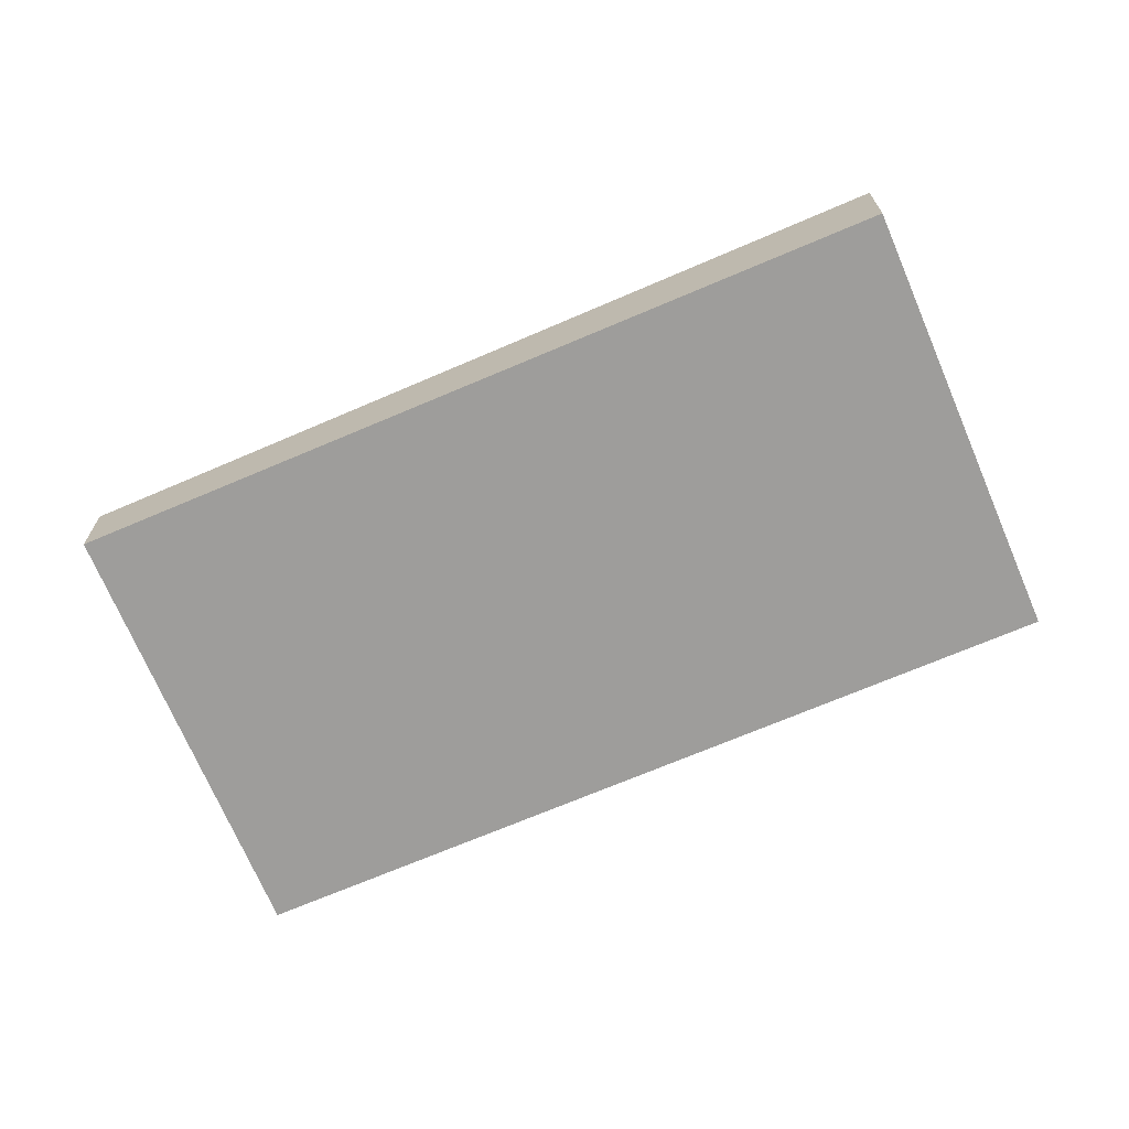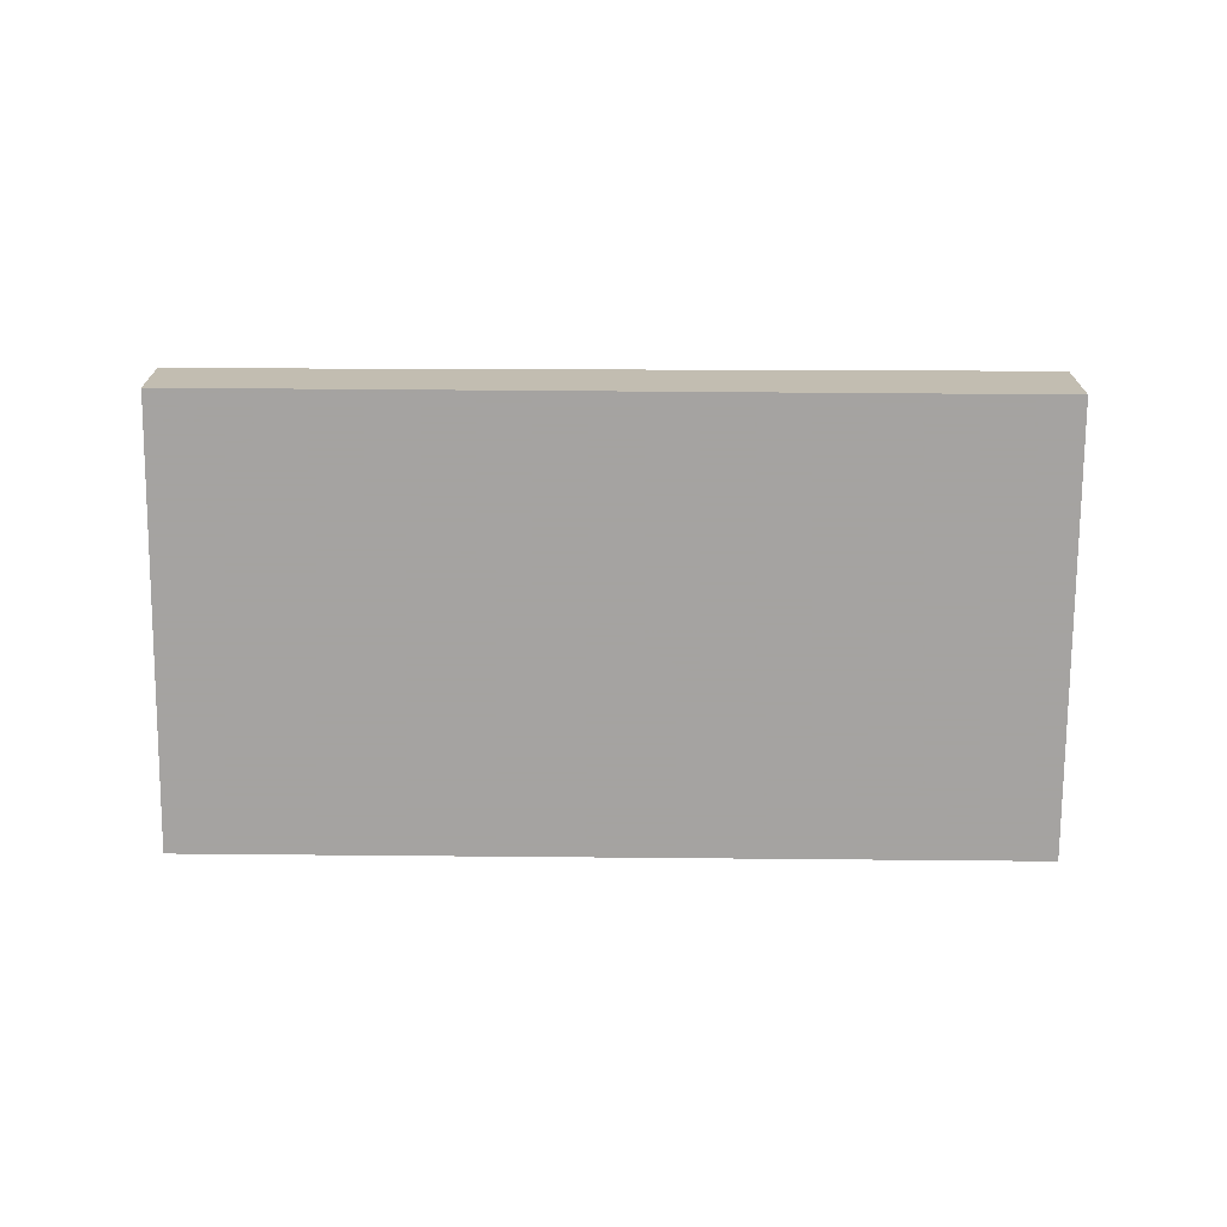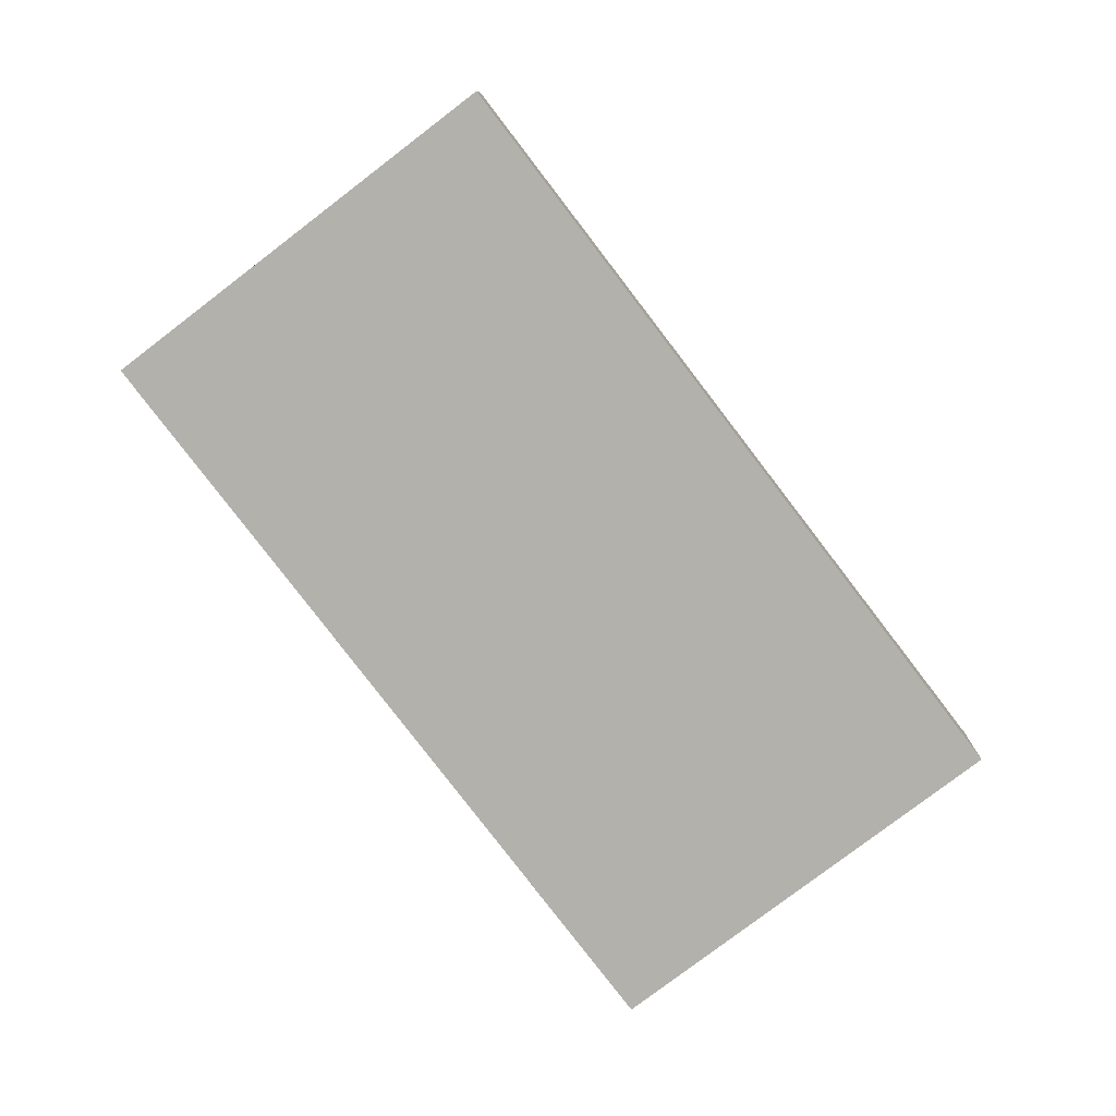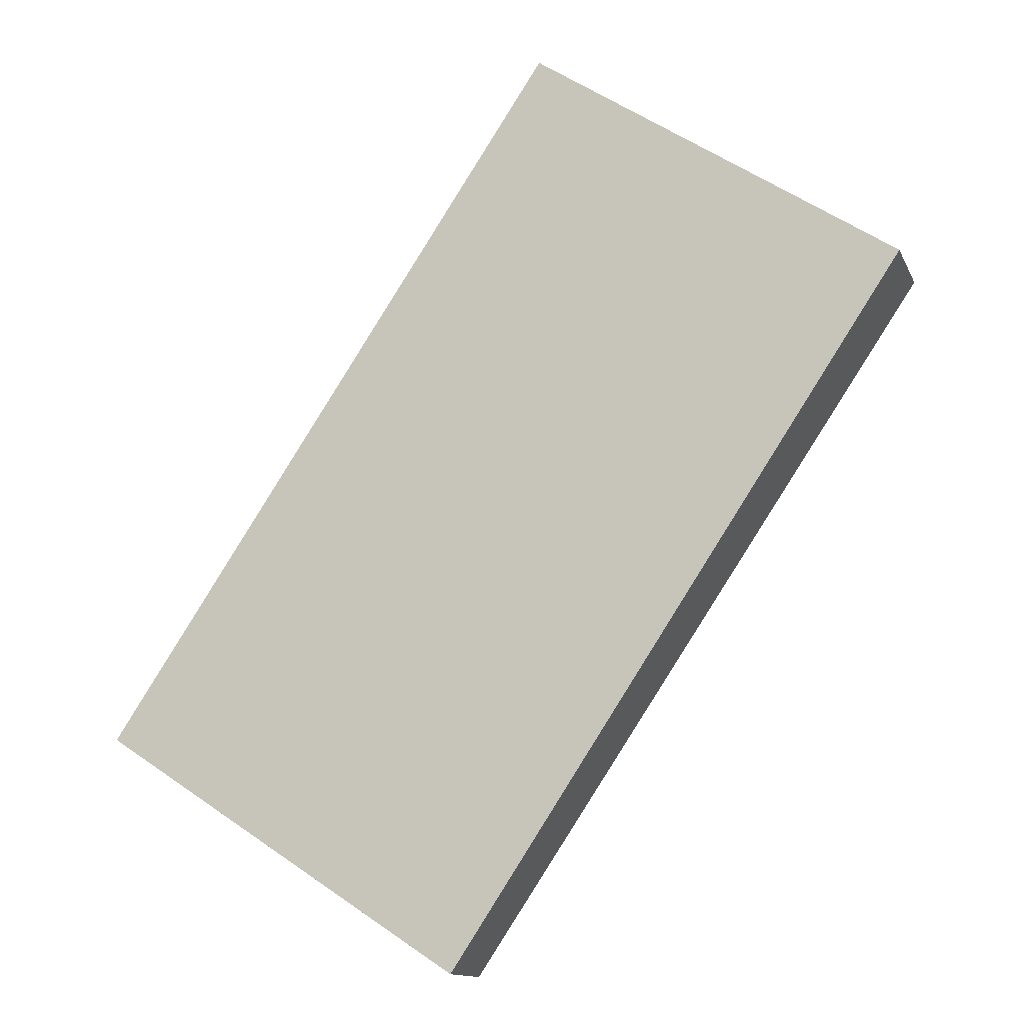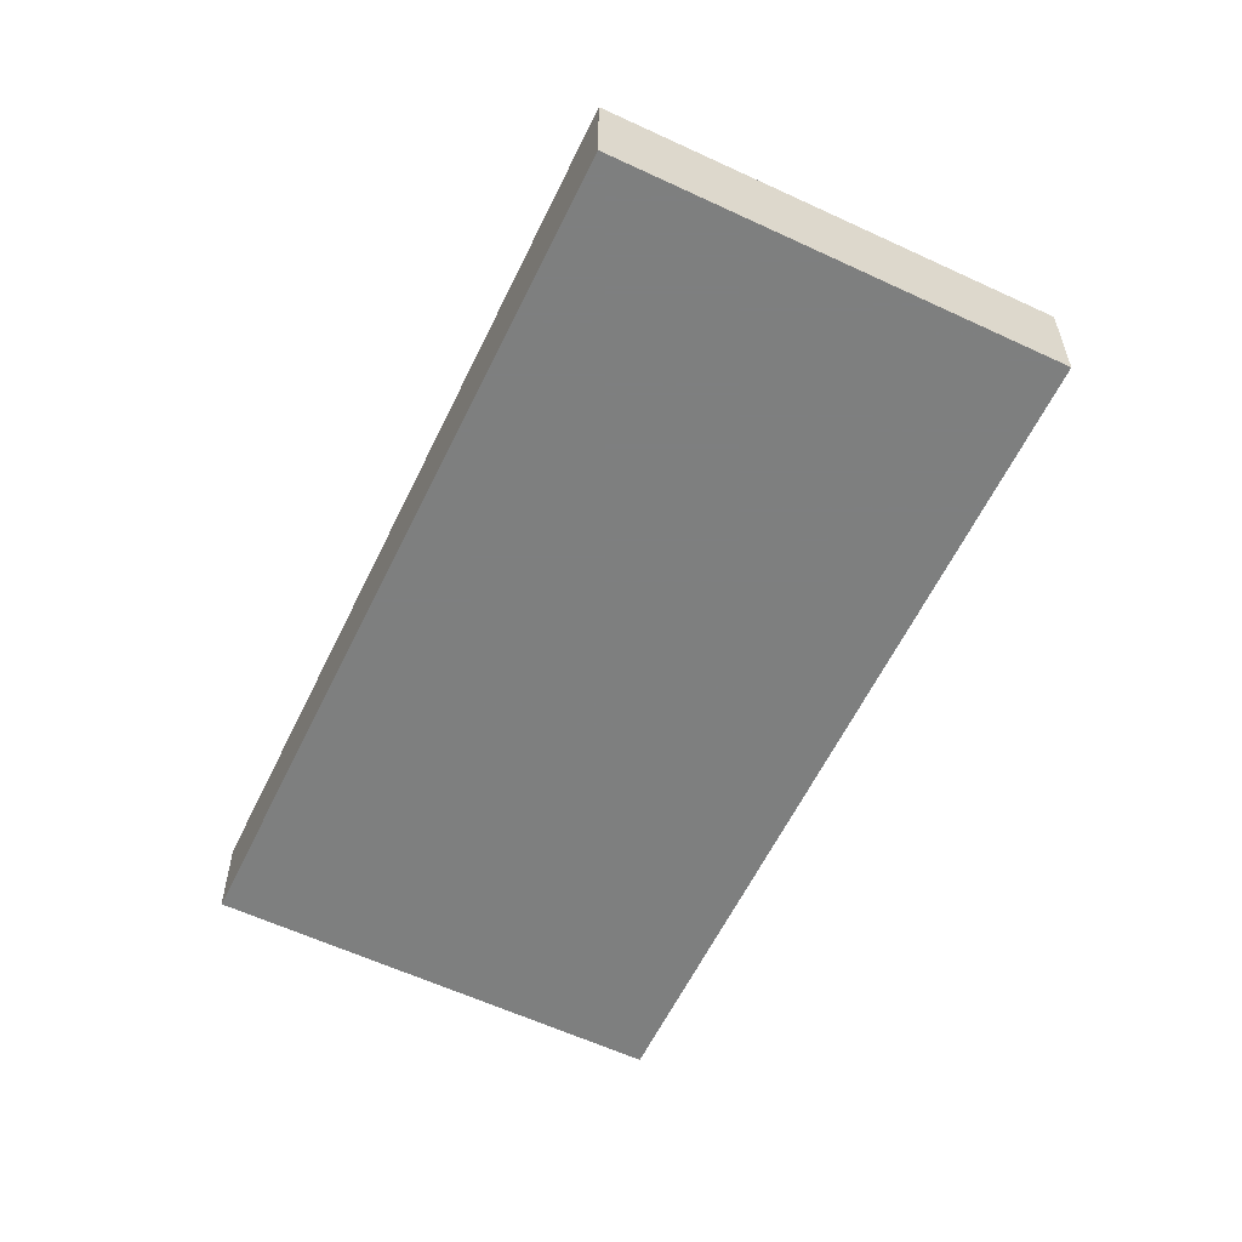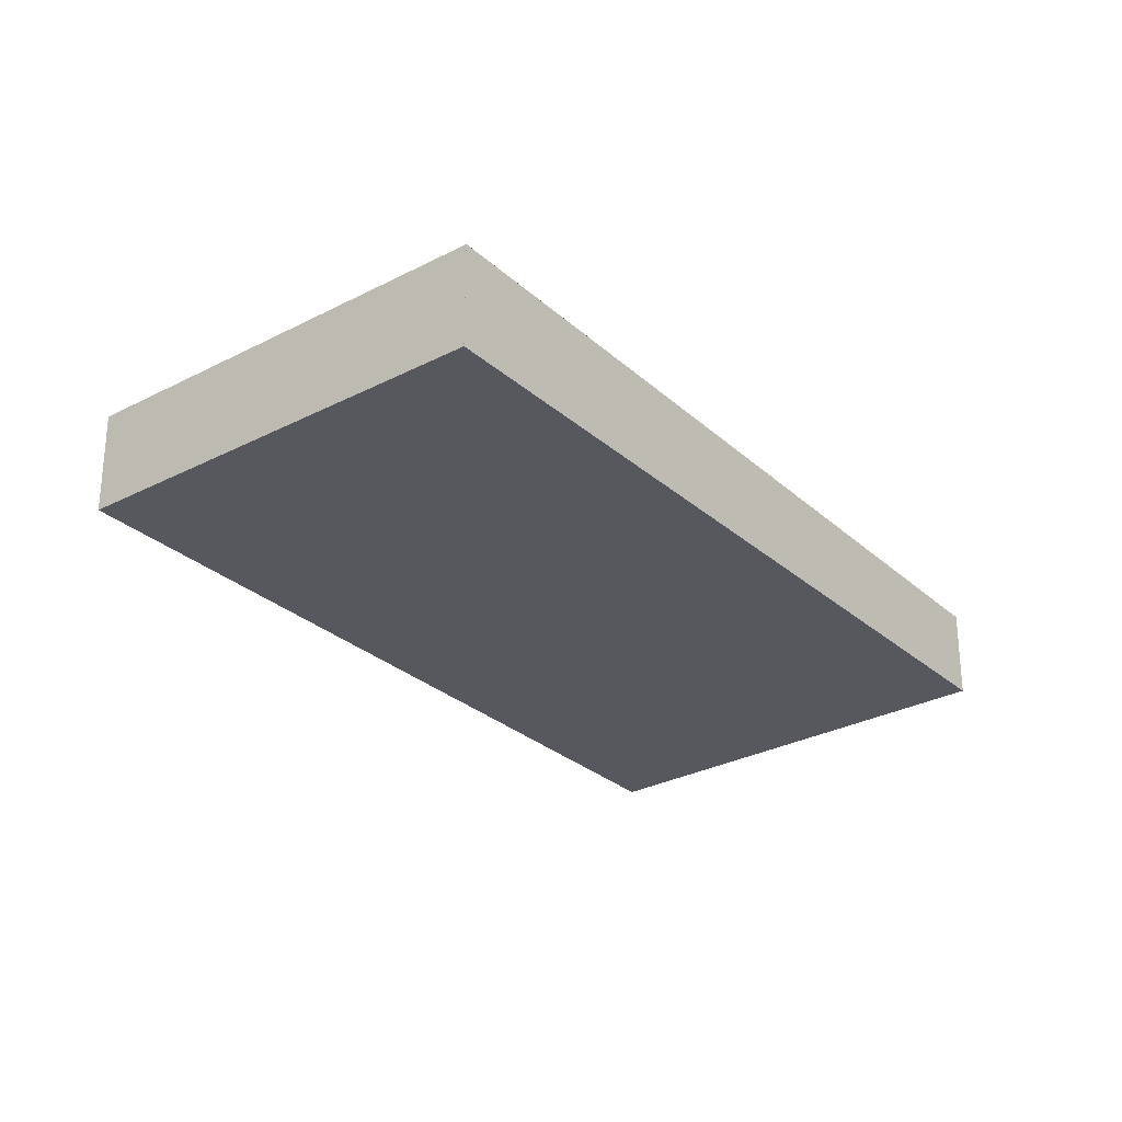
<metadata>
{"format":"obj","ext":"obj","renderer":"f3d","projection":"perspective","resolution":1024,"background":"white","views":[{"elev":-70.6,"azim":146.6,"up":"+Z"},{"elev":-73.1,"azim":123.1,"up":"+Z"},{"elev":-78.9,"azim":70.9,"up":"+Z"},{"elev":-13.0,"azim":-162.6,"up":"+Y"},{"elev":-59.6,"azim":-172.1,"up":"+Z"},{"elev":-28.9,"azim":-108.5,"up":"+Z"}]}
</metadata>
<code>
v -2350 -229.8 1.084
v -2356 -221.3 1.278
v -2351 -218.3 1.253
v -2346 -226.8 1.059
v -2350 -229.8 1.084
v -2356 -221.3 1.278
v -2356 -221.3 1.278
v -2356 -221.3 1.278
v -2351 -218.3 1.253
v -2351 -218.3 1.253
v -2351 -218.3 1.253
v -2351 -219.3 1.23
v -2356 -221.3 1.278
v -2350 -229.8 1.084
v -2350 -229.8 0
v -2356 -221.3 0
v -2356 -221.3 1.278
v -2356 -221.3 1.278
v -2356 -221.3 2.22e-16
v -2356 -221.3 0
v -2351 -218.3 1.253
v -2351 -218.3 1.253
v -2351 -218.3 0
v -2351 -218.3 2.22e-16
v -2350 -229.8 1.084
v -2346 -226.8 1.059
v -2346 -226.8 0
v -2350 -229.8 0
v -2350 -229.8 1.084
v -2350 -229.8 1.084
v -2350 -229.8 0
v -2350 -229.8 0
v -2351 -218.3 1.253
v -2356 -221.3 1.278
v -2356 -221.3 0
v -2351 -218.3 -2.22e-16
v -2356 -221.3 1.278
v -2356 -221.3 1.278
v -2356 -221.3 0
v -2356 -221.3 2.22e-16
v -2351 -219.3 1.23
v -2351 -218.3 1.253
v -2351 -218.3 2.22e-16
v -2351 -219.3 2.22e-16
v -2351 -218.3 1.253
v -2351 -218.3 1.253
v -2351 -218.3 -2.22e-16
v -2351 -218.3 0
v -2346 -226.8 1.059
v -2351 -219.3 1.23
v -2351 -219.3 2.22e-16
v -2346 -226.8 0
v -2350 -229.8 0
v -2356 -221.3 0
v -2351 -218.3 0
v -2346 -226.8 0
f 10 9 12
f 8 5 1 7
f 7 2 6 8
f 11 3 9 10
f 10 8 6 11
f 12 4 5 8 10
f 14 15 16 13
f 18 19 20 17
f 22 23 24 21
f 26 27 28 25
f 30 31 32 29
f 34 35 36 33
f 38 39 40 37
f 42 43 44 41
f 46 47 48 45
f 50 51 52 49
f 54 55 56 53

</code>
